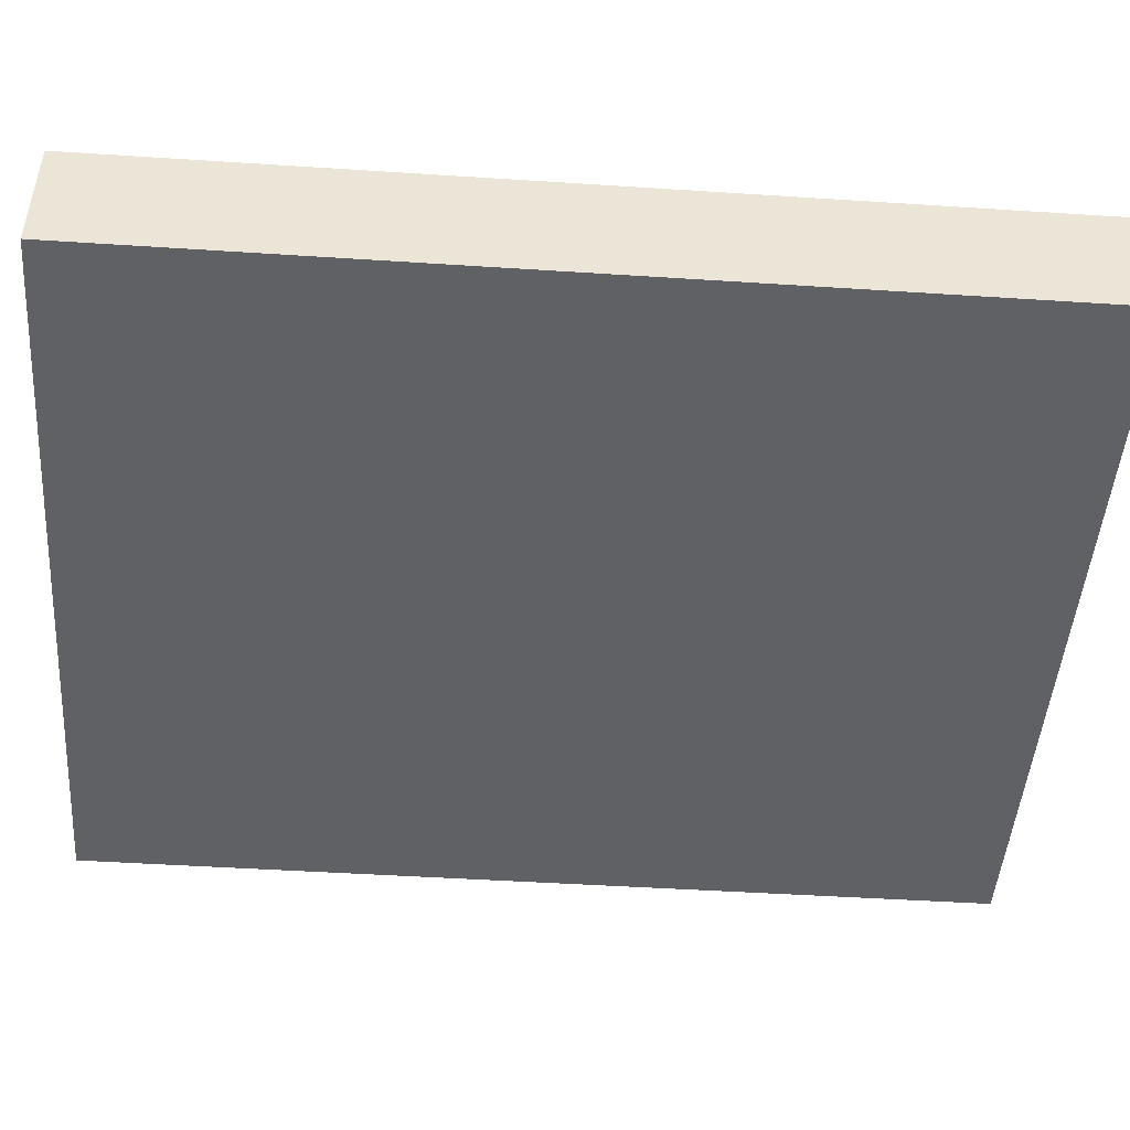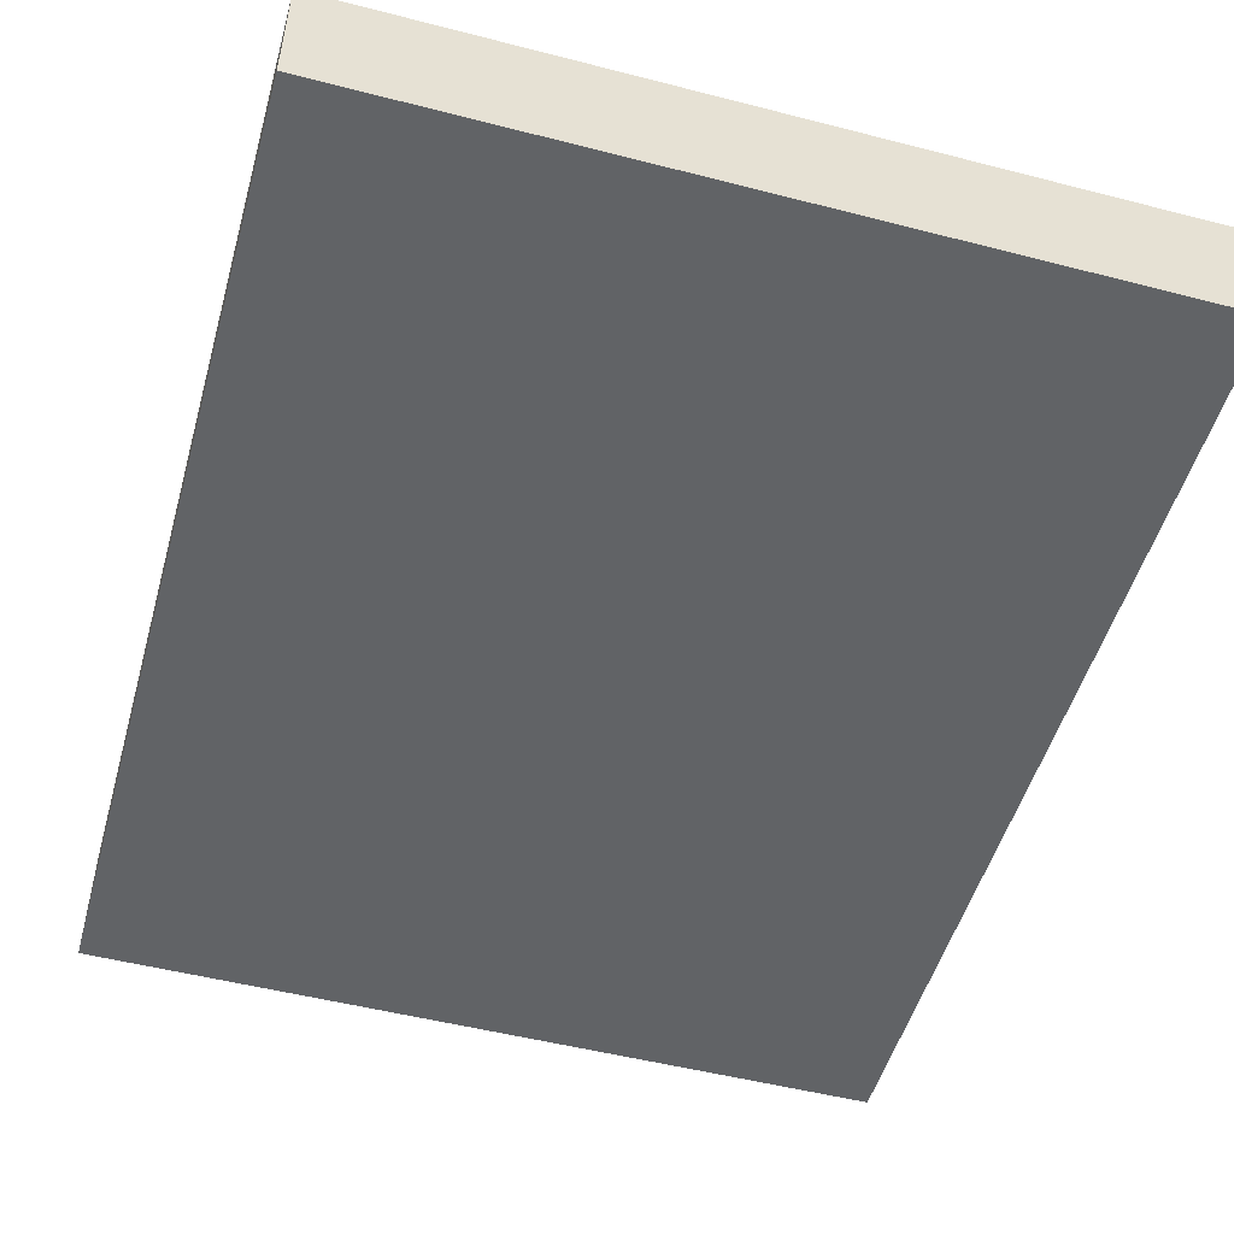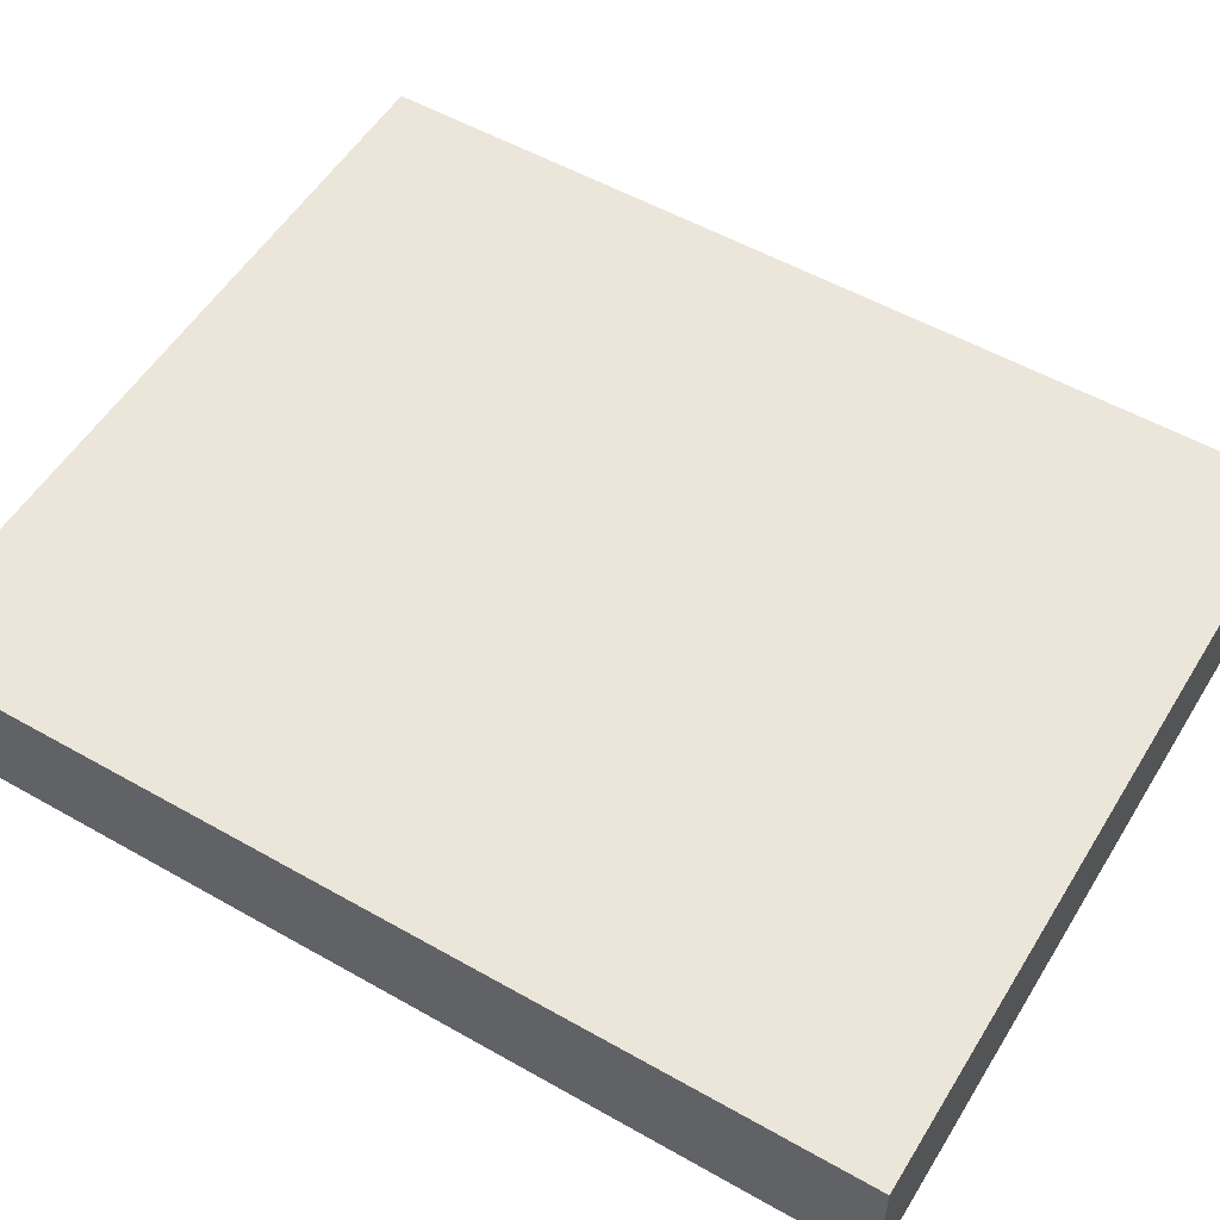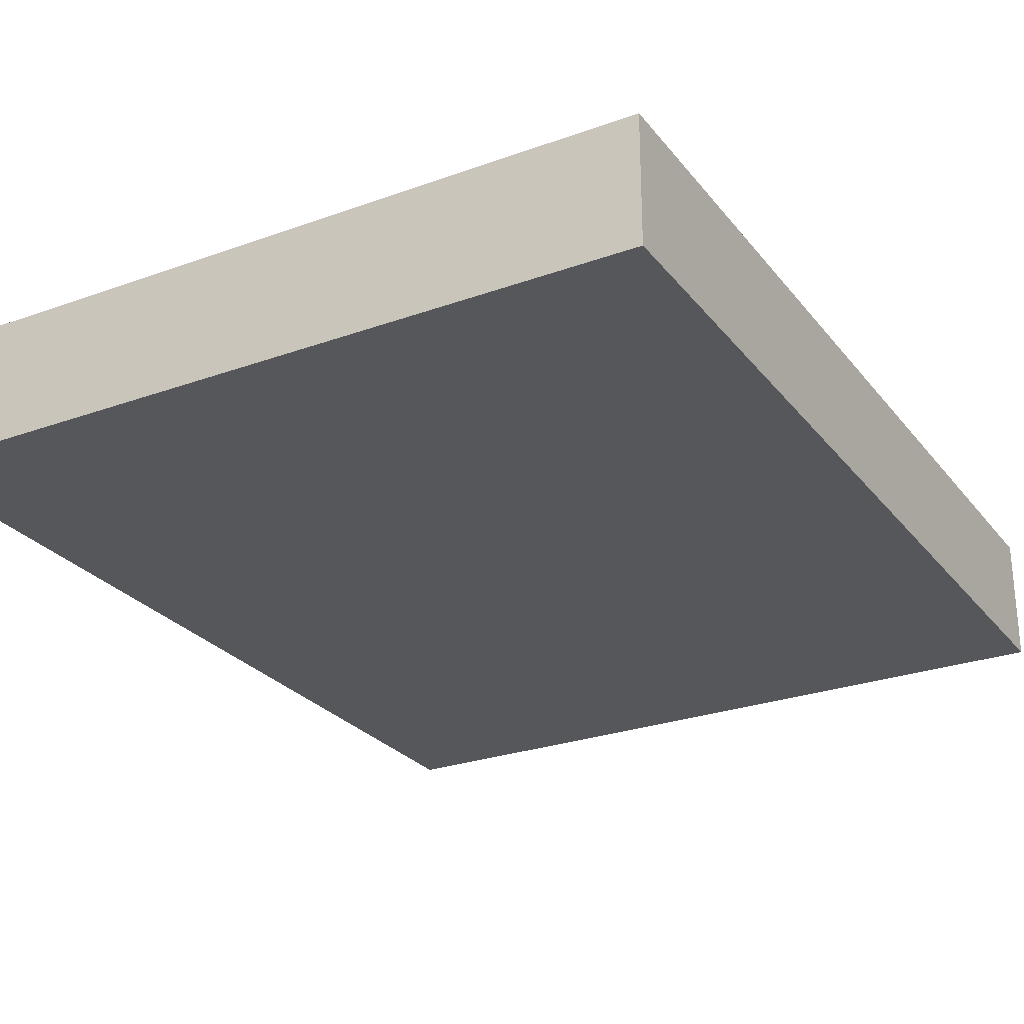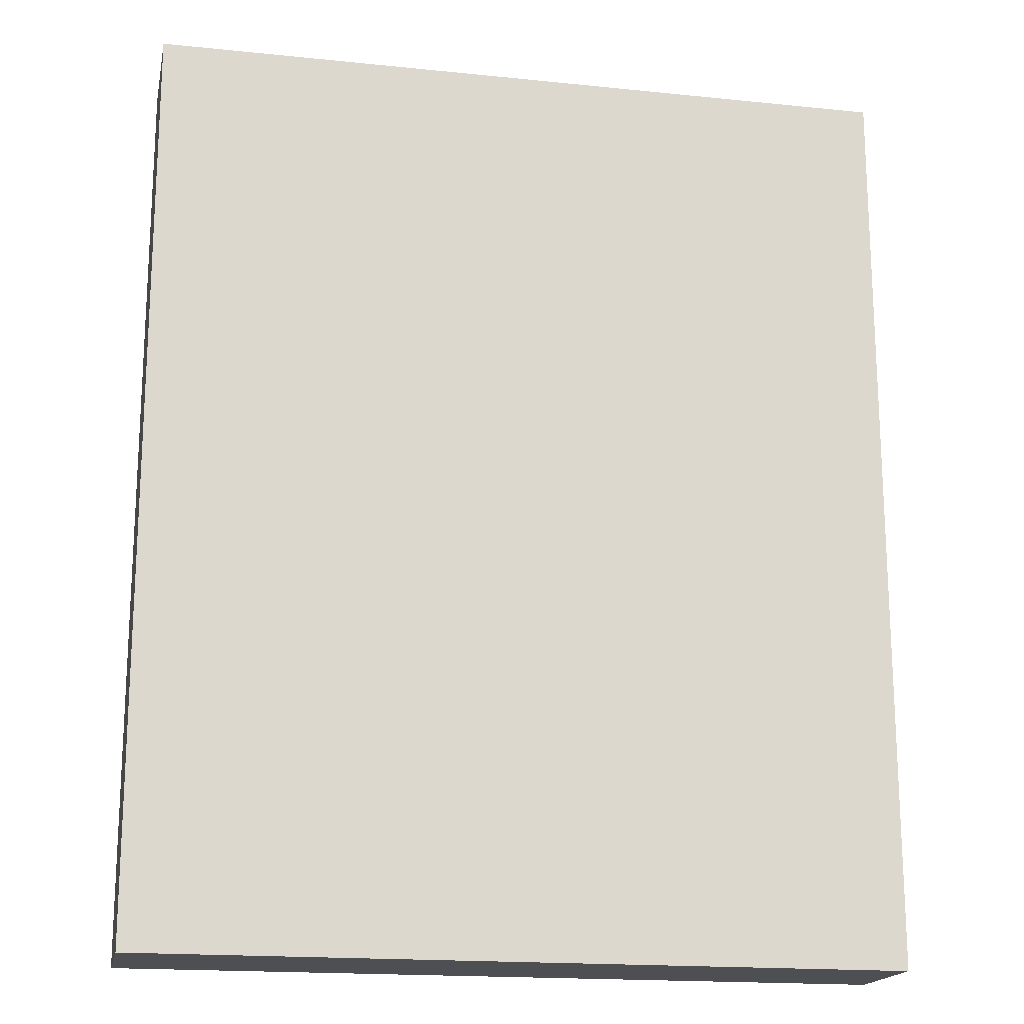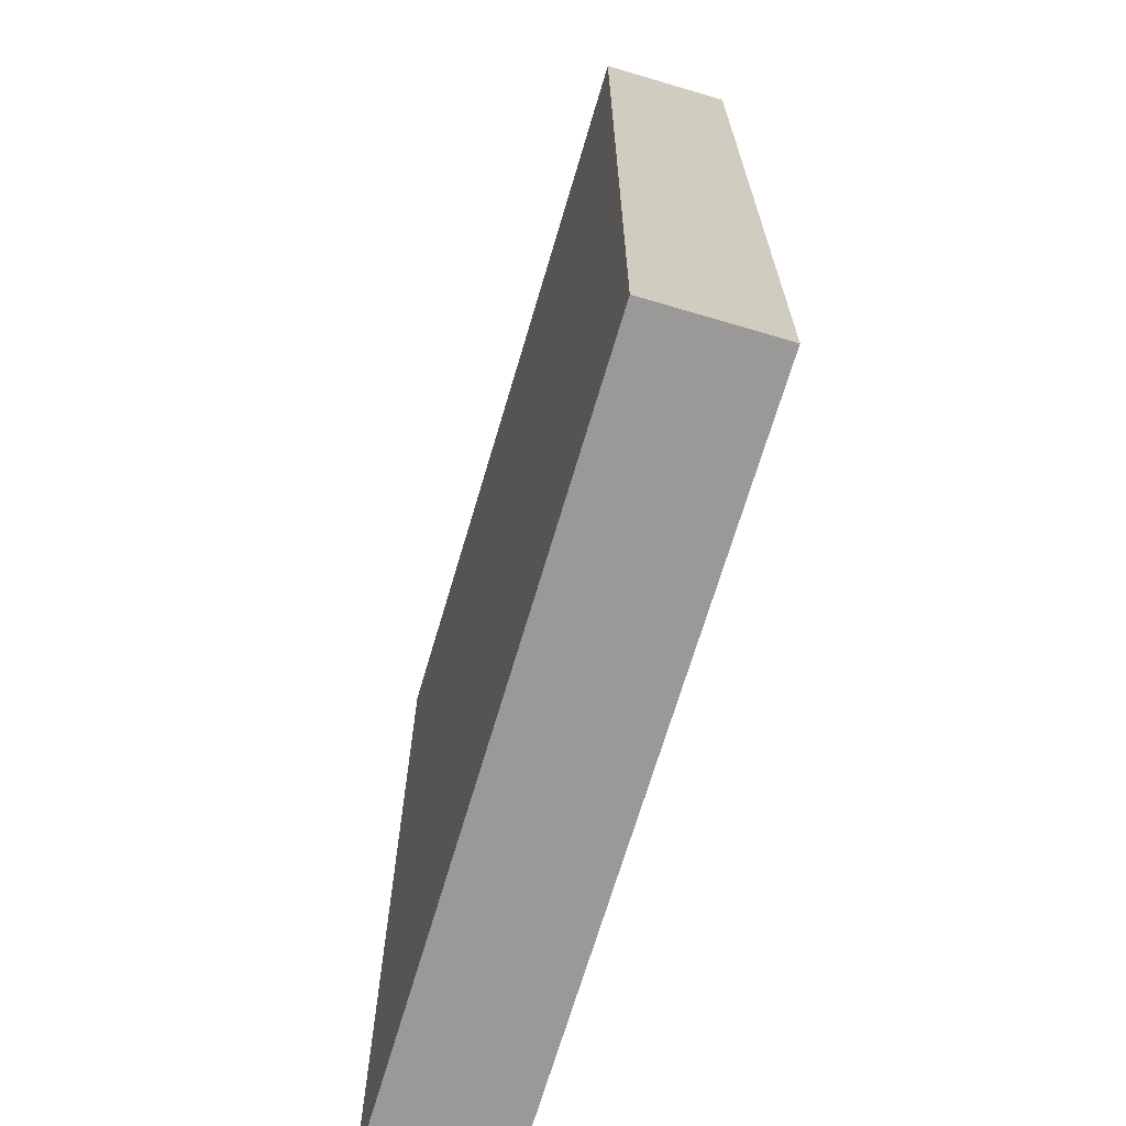
<metadata>
{"format":"obj","ext":"obj","renderer":"f3d","projection":"perspective","resolution":1024,"background":"white","views":[{"elev":-47.3,"azim":85.8,"up":"+Z"},{"elev":-50.8,"azim":-15.7,"up":"+Z"},{"elev":54.2,"azim":121.1,"up":"+Z"},{"elev":-26.6,"azim":29.5,"up":"+Z"},{"elev":-17.8,"azim":168.6,"up":"+Y"},{"elev":-68.9,"azim":73.5,"up":"+Y"}]}
</metadata>
<code>
o mesh25/mesh25-geometry#mesh25-geometry
v 0.1277 0.3344 0.3443
v 0.1284 0.3336 0.3443
v 0.1277 0.3336 0.3443
v 0.1284 0.3344 0.3443
v 0.1284 0.3336 0.3444
v 0.1277 0.3344 0.3444
v 0.1284 0.3344 0.3444
v 0.1277 0.3336 0.3444
f 1 2 3
f 2 1 4
f 5 3 2
f 3 6 1
f 1 7 4
f 7 2 4
f 3 5 8
f 2 7 5
f 6 3 8
f 7 1 6
f 5 6 8
f 6 5 7
f 3 2 1
f 4 1 2
f 2 3 5
f 1 6 3
f 4 7 1
f 4 2 7
f 8 5 3
f 5 7 2
f 8 3 6
f 6 1 7
f 8 6 5
f 7 5 6

</code>
